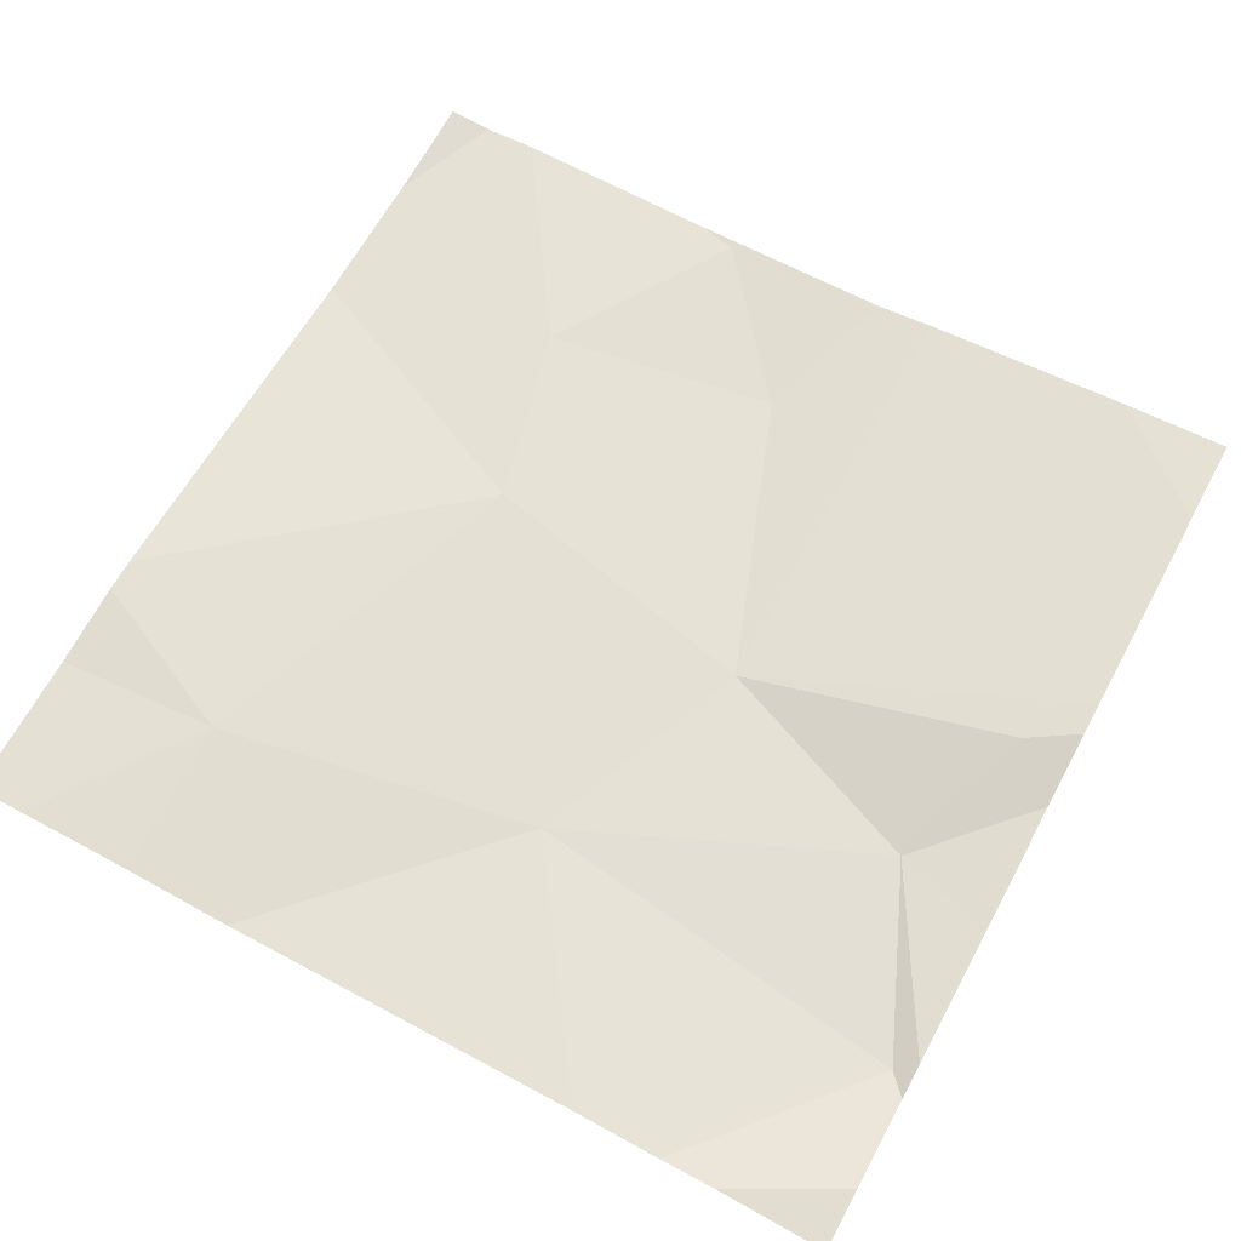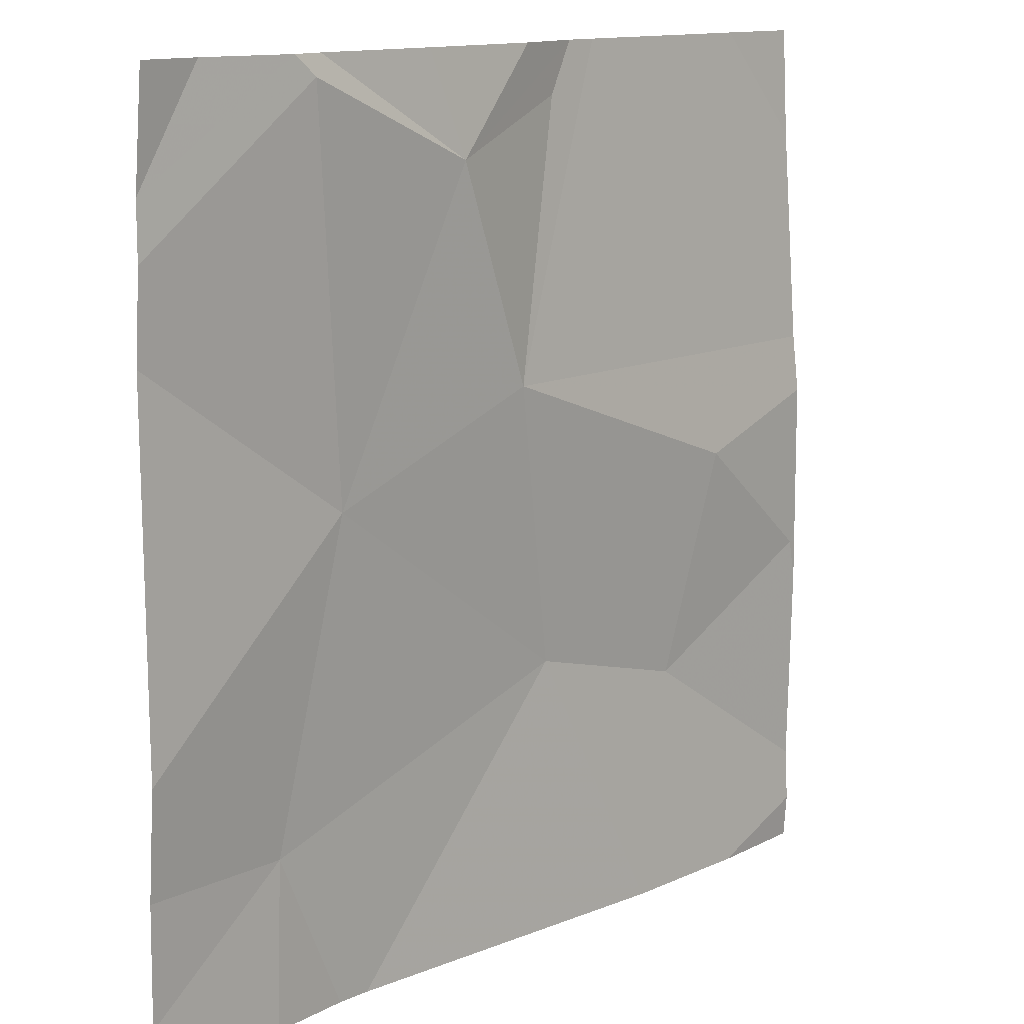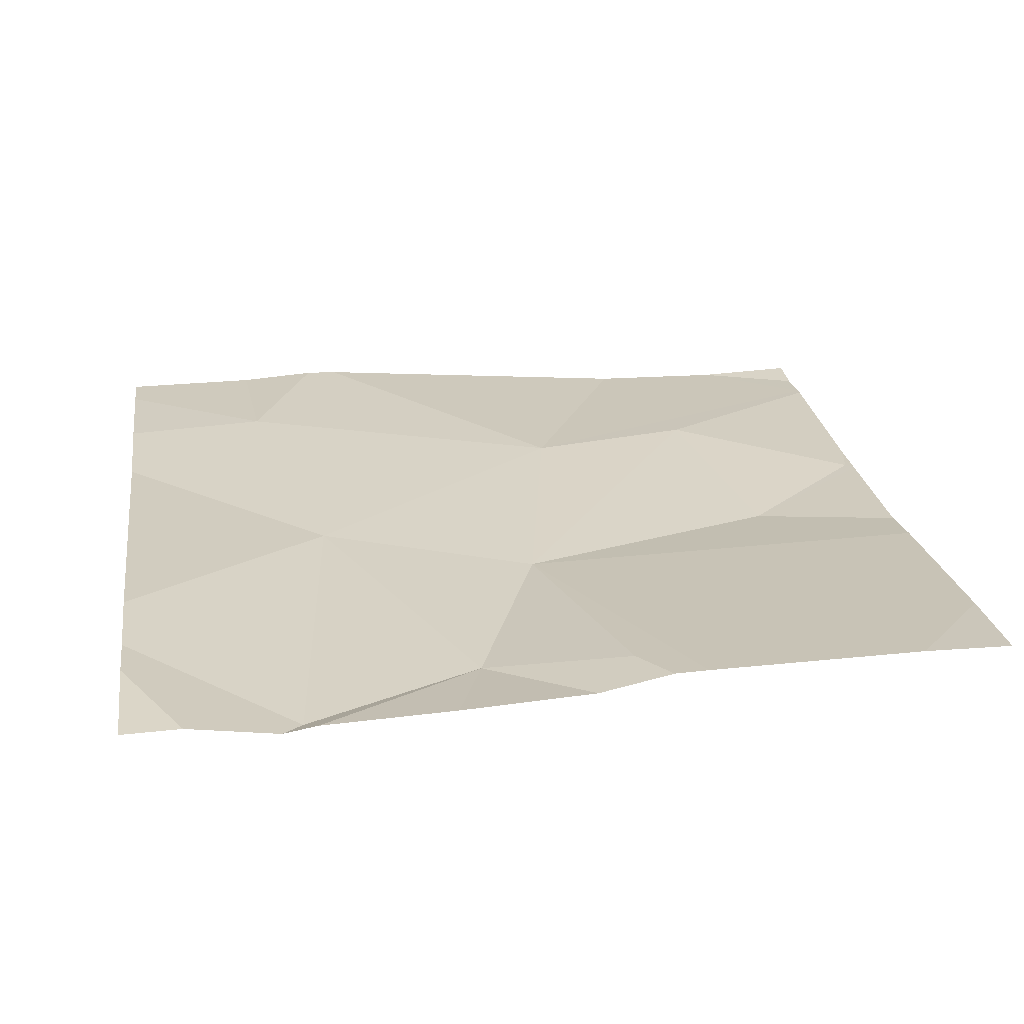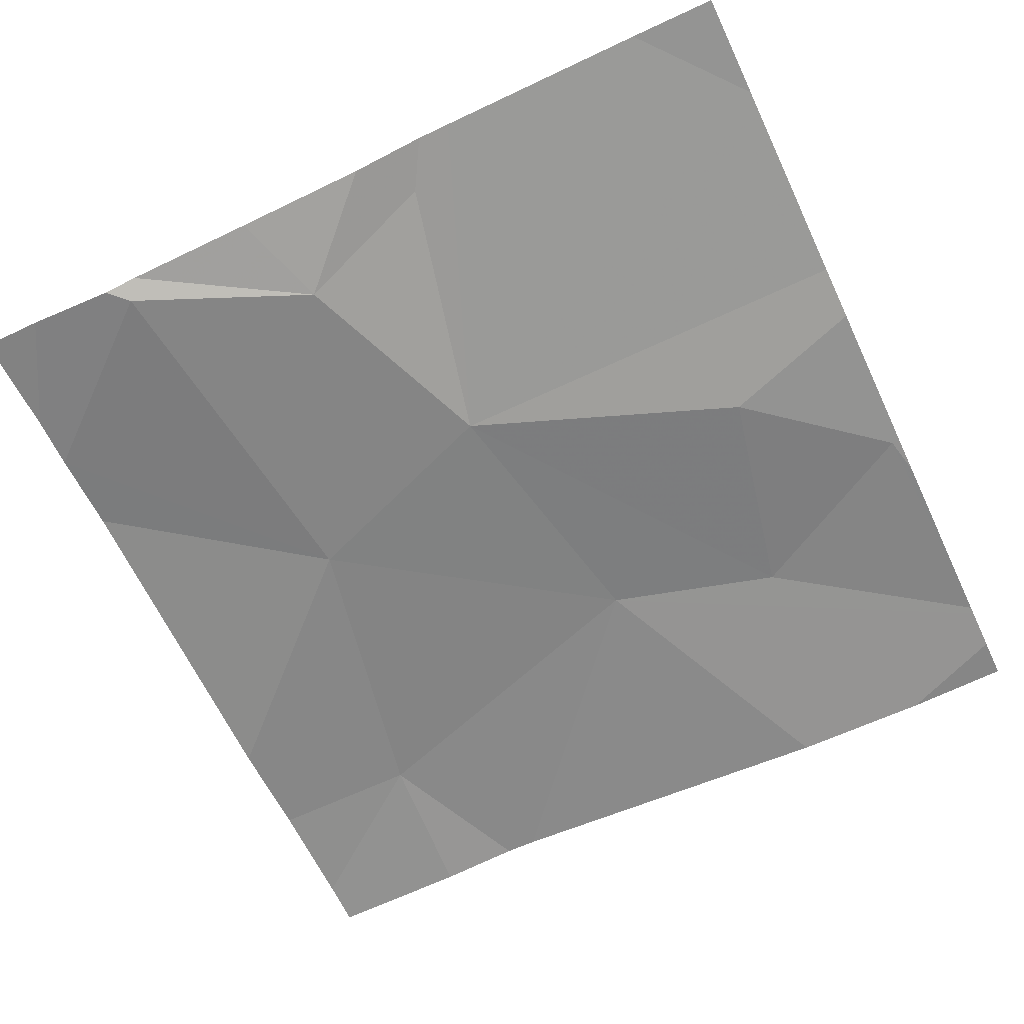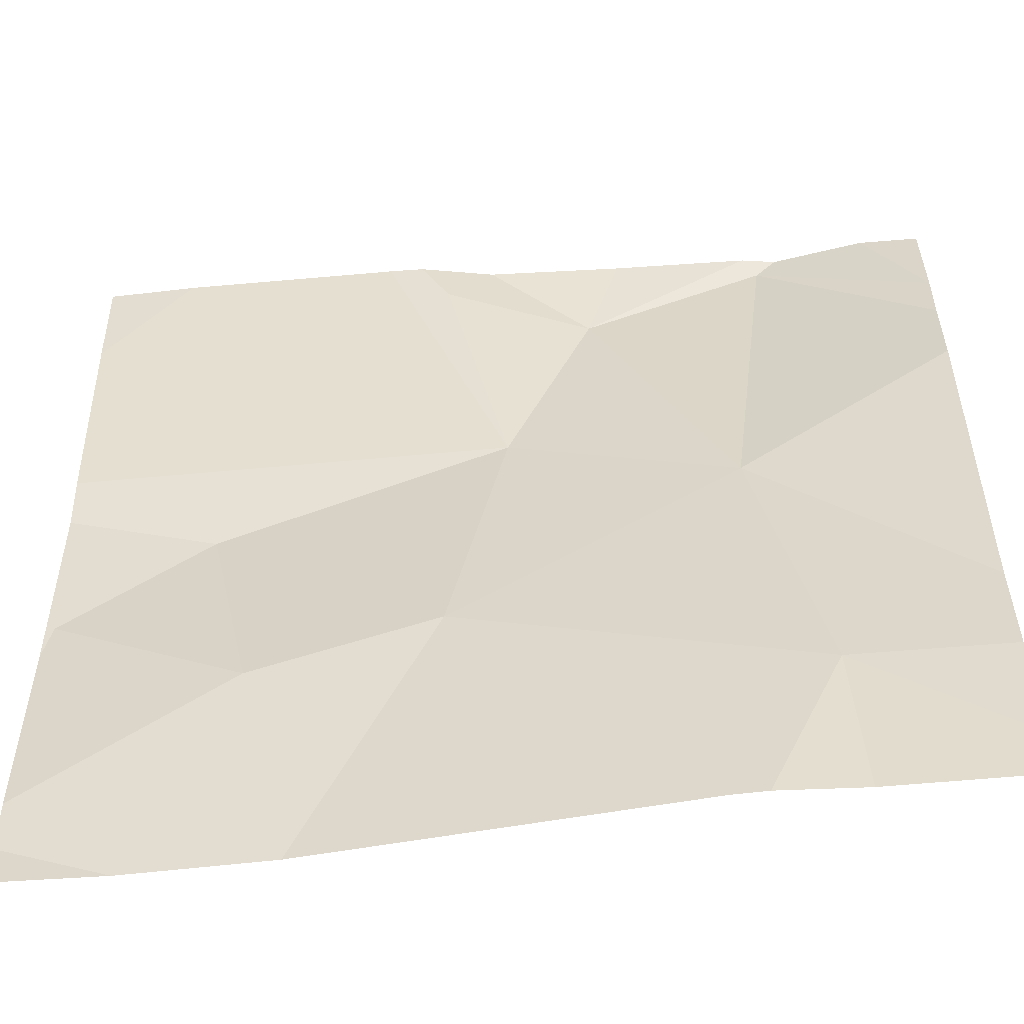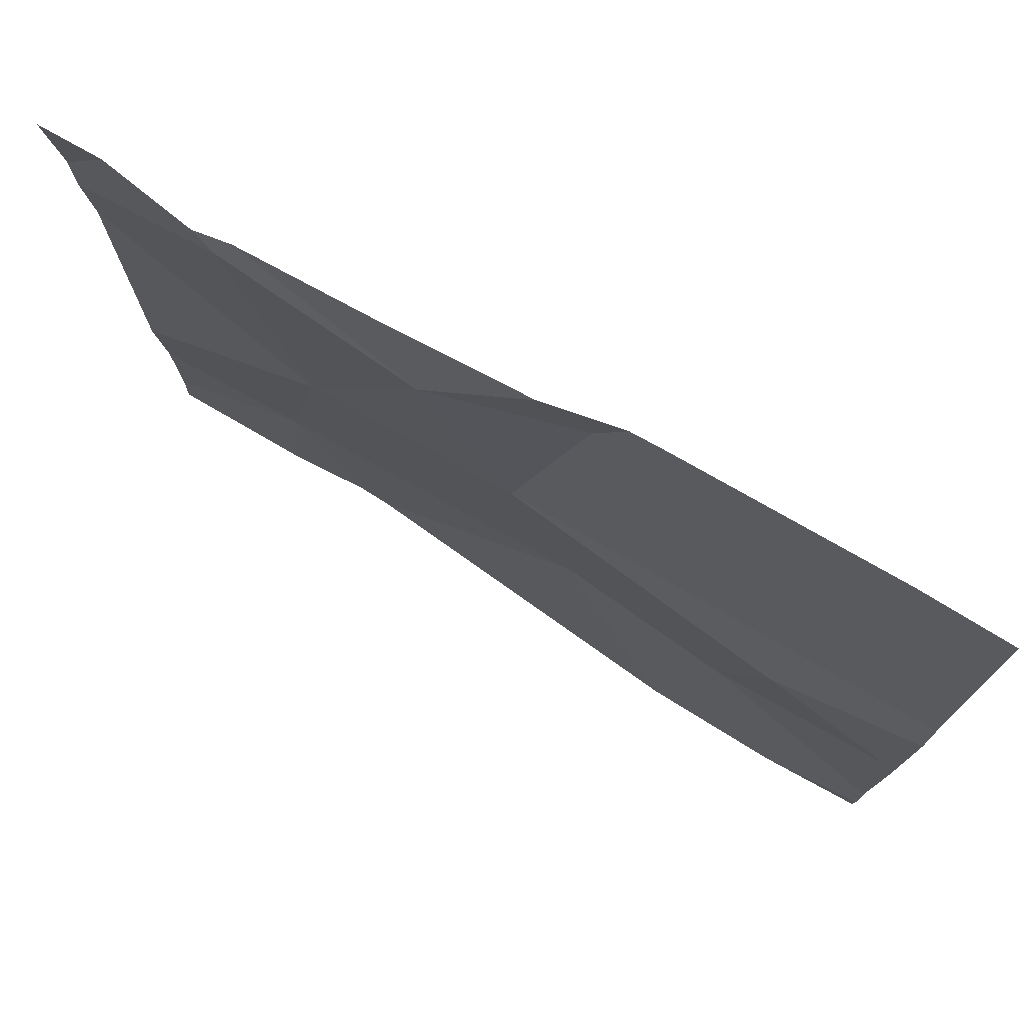
<metadata>
{"format":"obj","ext":"obj","renderer":"f3d","projection":"perspective","resolution":1024,"background":"white","views":[{"elev":65.4,"azim":118.4,"up":"+Z"},{"elev":12.8,"azim":132.9,"up":"+Y"},{"elev":24.1,"azim":171.8,"up":"+Z"},{"elev":-64.8,"azim":-154.7,"up":"+Z"},{"elev":-53.5,"azim":6.7,"up":"+Y"},{"elev":77.1,"azim":-149.1,"up":"+Y"}]}
</metadata>
<code>
v -111.6 250.1 483.2
v -112.5 249.7 483.2
v -111.9 250.3 483.2
v -112.4 249.8 483.2
v -112.3 249.6 483.2
v -112.1 249.6 483.2
v -111.6 250.2 483.2
v -112 250.2 483.2
v -112.1 250.2 483.2
v -111.6 249.4 483.2
v -112.1 250 483.2
v -112.2 250.3 483.2
v -112.1 250.3 483.2
v -111.6 249.5 483.2
v -111.8 250.3 483.2
v -112.3 249.3 483.2
v -112.4 250.3 483.2
v -111.8 249.3 483.2
v -111.7 249.5 483.2
v -111.8 249.9 483.2
v -112.4 249.3 483.2
v -111.9 249.3 483.2
v -112.5 249.7 483.2
v -112.5 249.7 483.2
v -112.5 249.9 483.2
v -112.5 249.4 483.2
v -112.5 249.4 483.2
v -112.5 250.2 483.2
v -112.5 249.4 483.2
v -112.2 250.3 483.2
v -112.5 249.9 483.2
v -112.5 249.7 483.2
v -111.6 249.6 483.2
v -111.6 250 483.2
v -111.7 249.3 483.2
v -111.6 249.3 483.2
v -111.6 249.3 483.2
v -112.4 249.3 483.2
v -112.5 249.3 483.2
v -111.6 250.3 483.2
v -111.8 250.3 483.2
v -111.7 250.3 483.2
v -111.6 250.3 483.2
v -112.5 250.3 483.2
f 34 20 33
f 24 4 25
f 26 5 27
f 30 8 13
f 35 19 18
f 11 4 5
f 6 11 5
f 8 9 11
f 41 8 15
f 16 26 38
f 11 9 30
f 25 11 31
f 5 4 2
f 33 20 14
f 27 2 32
f 17 11 12
f 41 15 42
f 7 15 1
f 19 6 22
f 6 19 20
f 3 8 41
f 18 19 22
f 6 20 11
f 20 19 14
f 15 8 20
f 1 20 34
f 21 29 39
f 11 20 8
f 23 2 24
f 12 11 30
f 24 2 4
f 10 19 35
f 25 4 11
f 26 6 5
f 16 6 26
f 17 28 11
f 27 5 2
f 14 19 10
f 1 15 20
f 26 29 21
f 13 8 3
f 22 6 16
f 31 11 28
f 32 2 23
f 42 7 43
f 36 10 37
f 37 10 35
f 38 26 21
f 30 9 8
f 42 15 7
f 43 7 40
f 44 28 17

</code>
